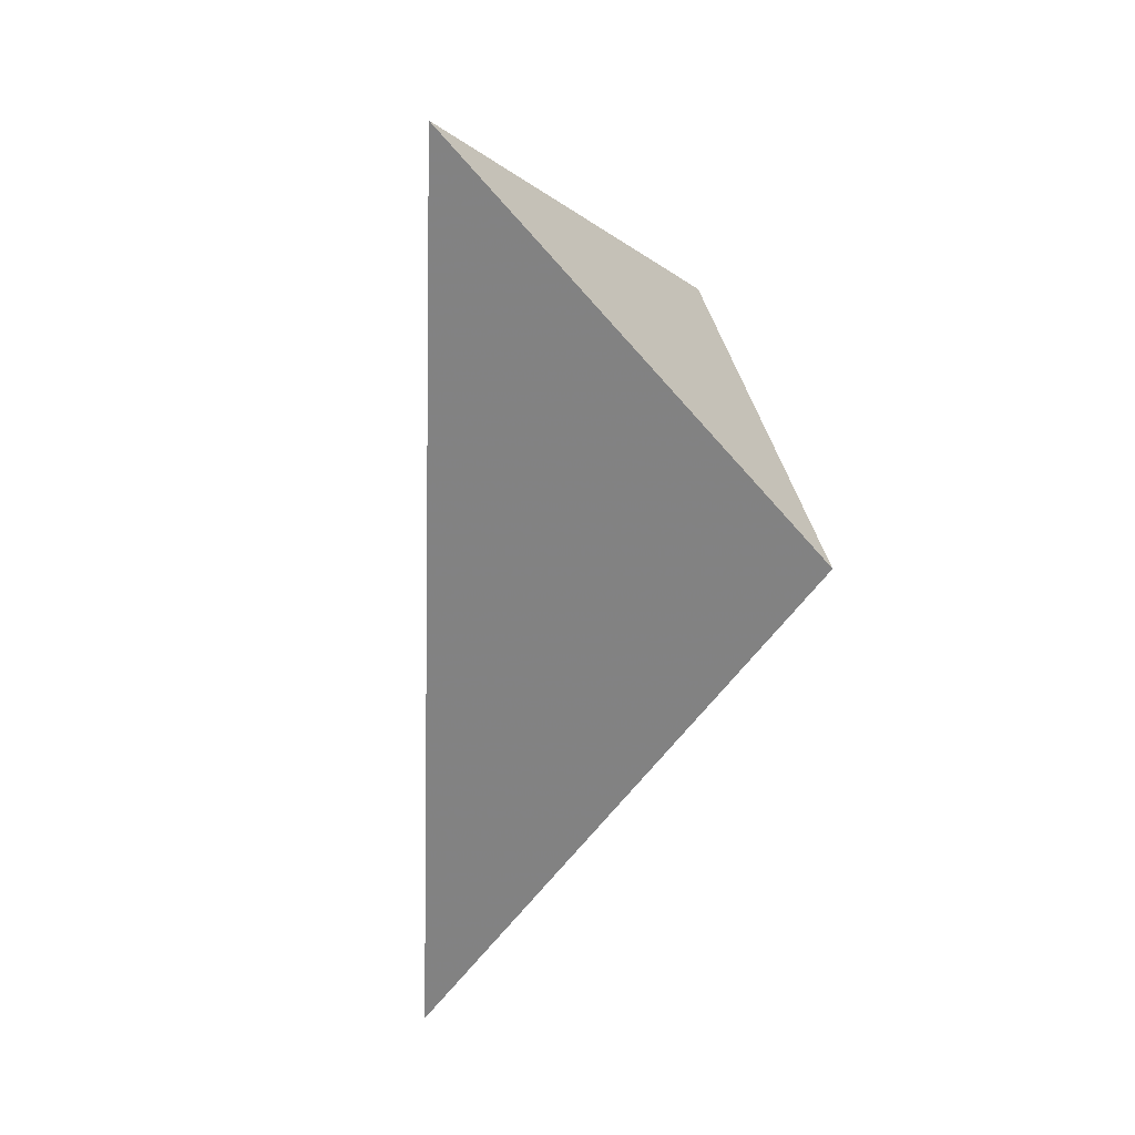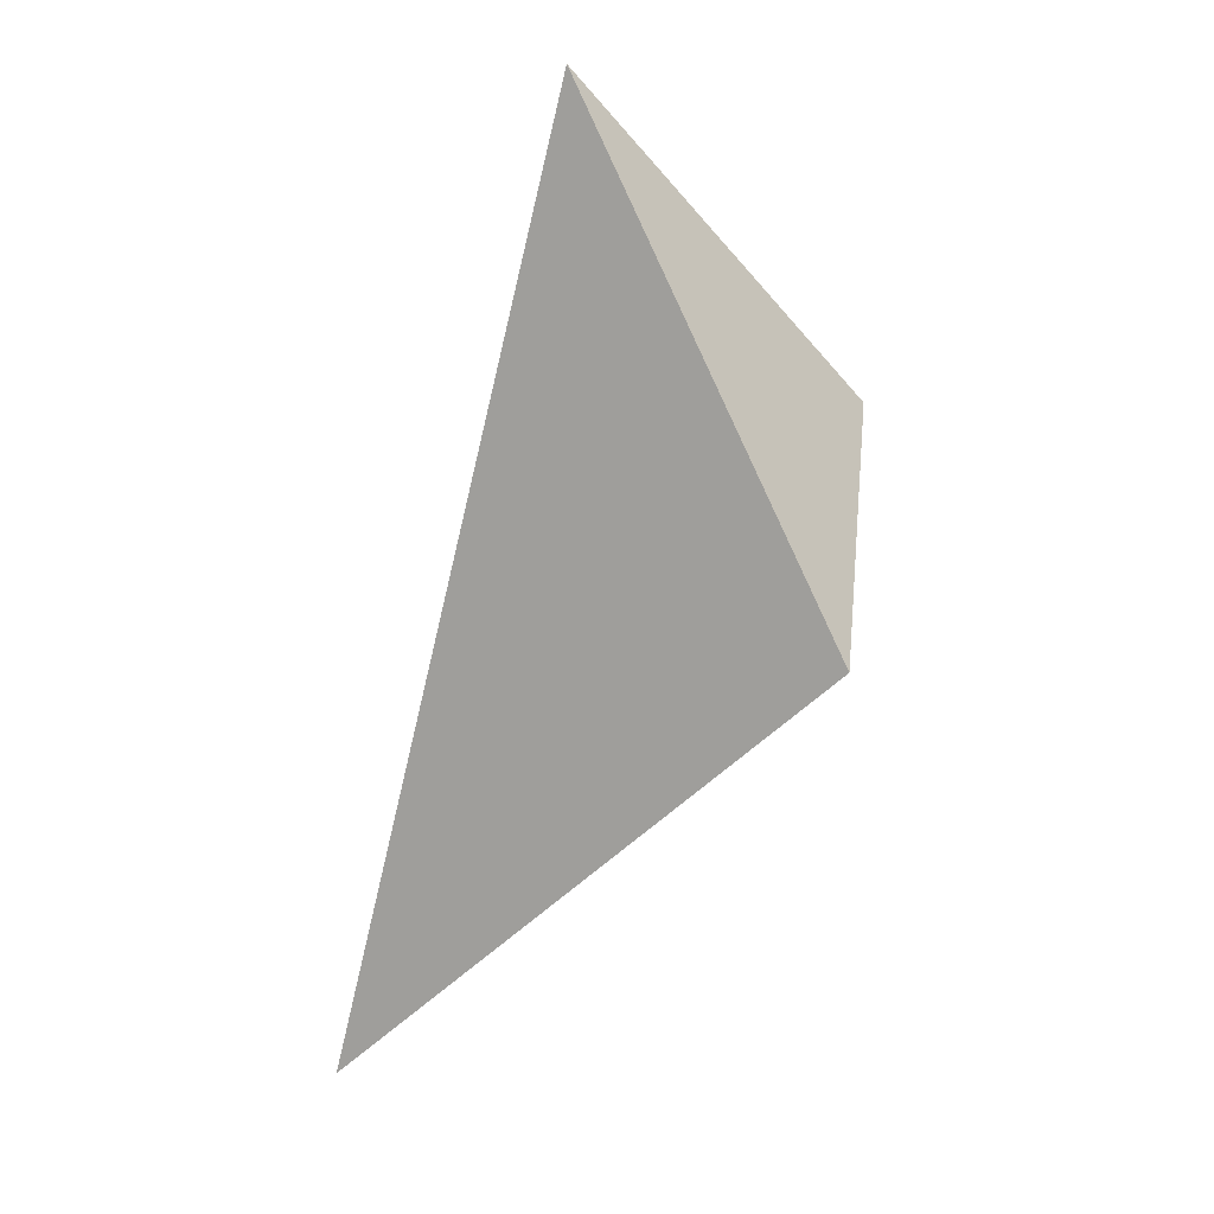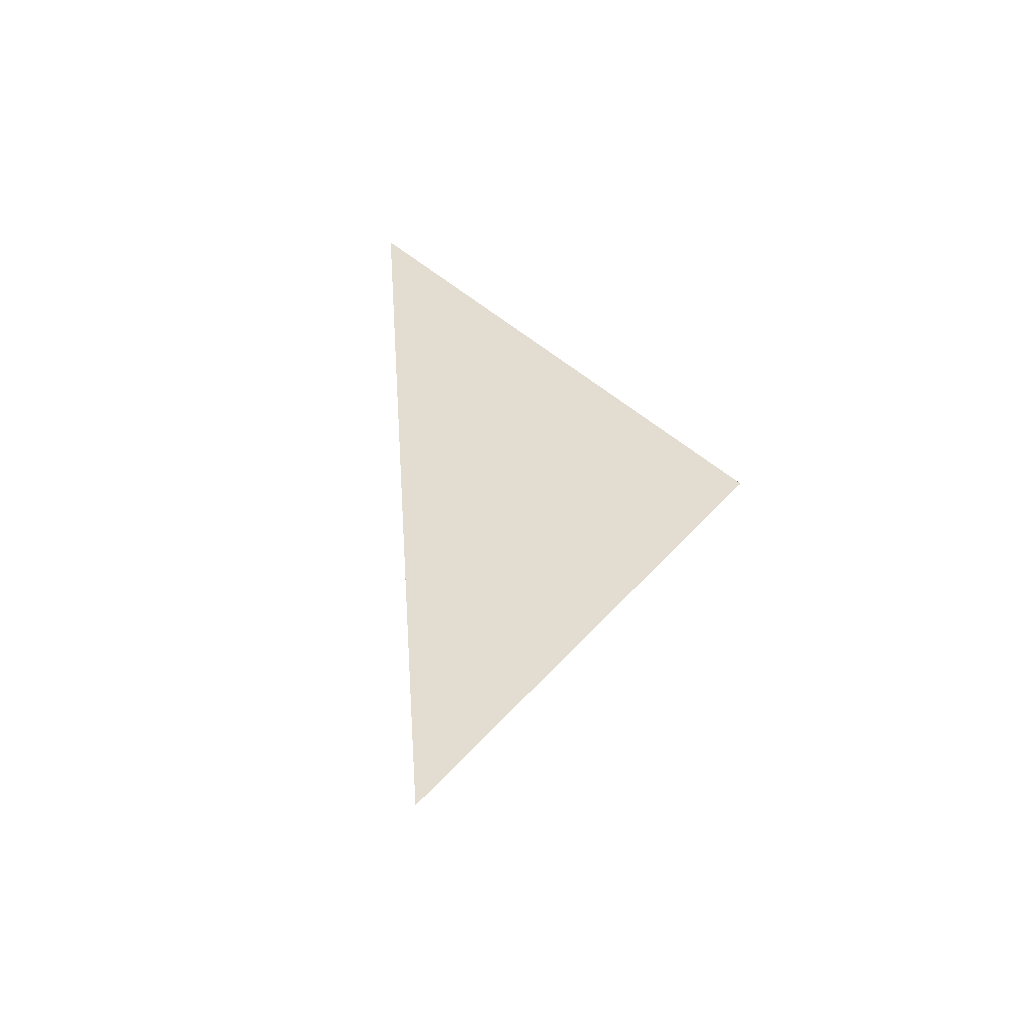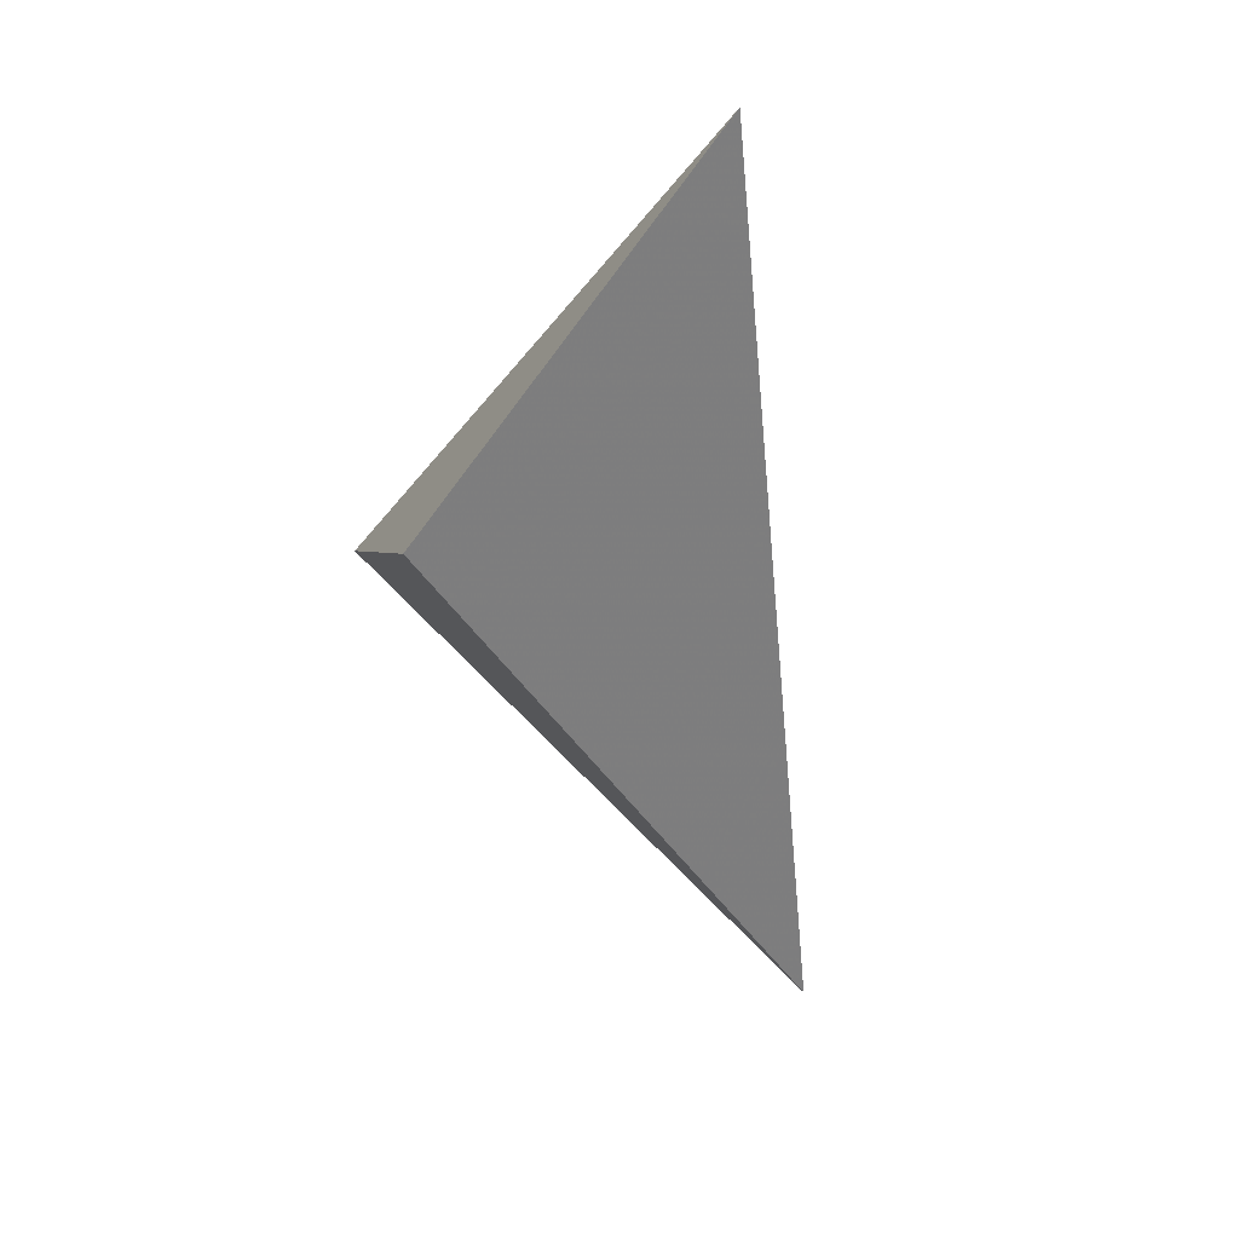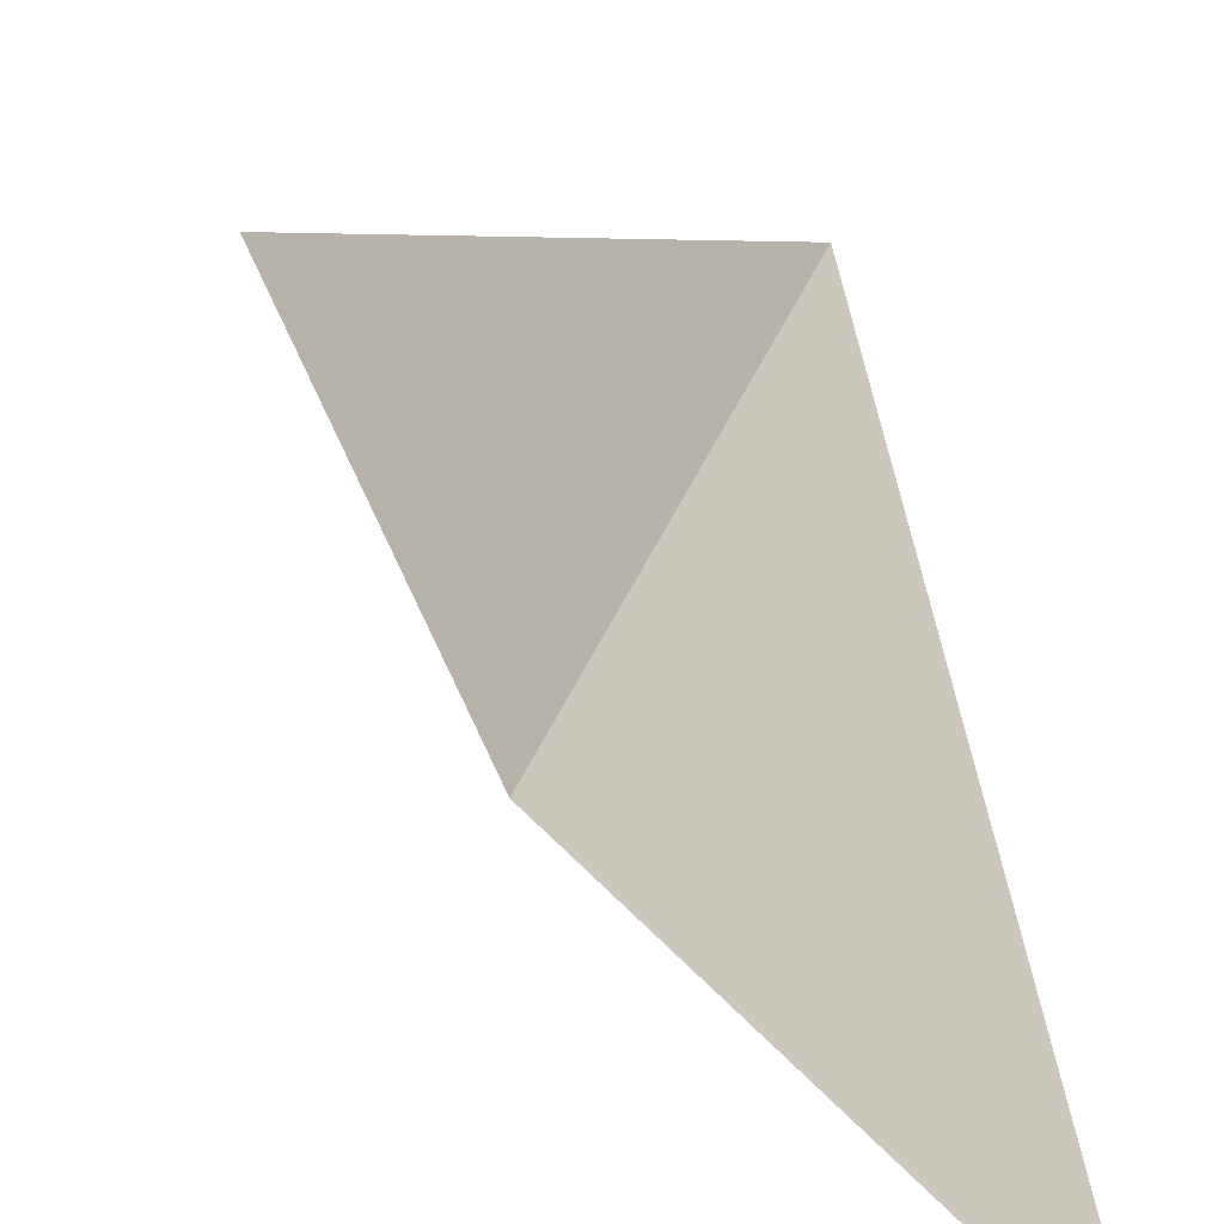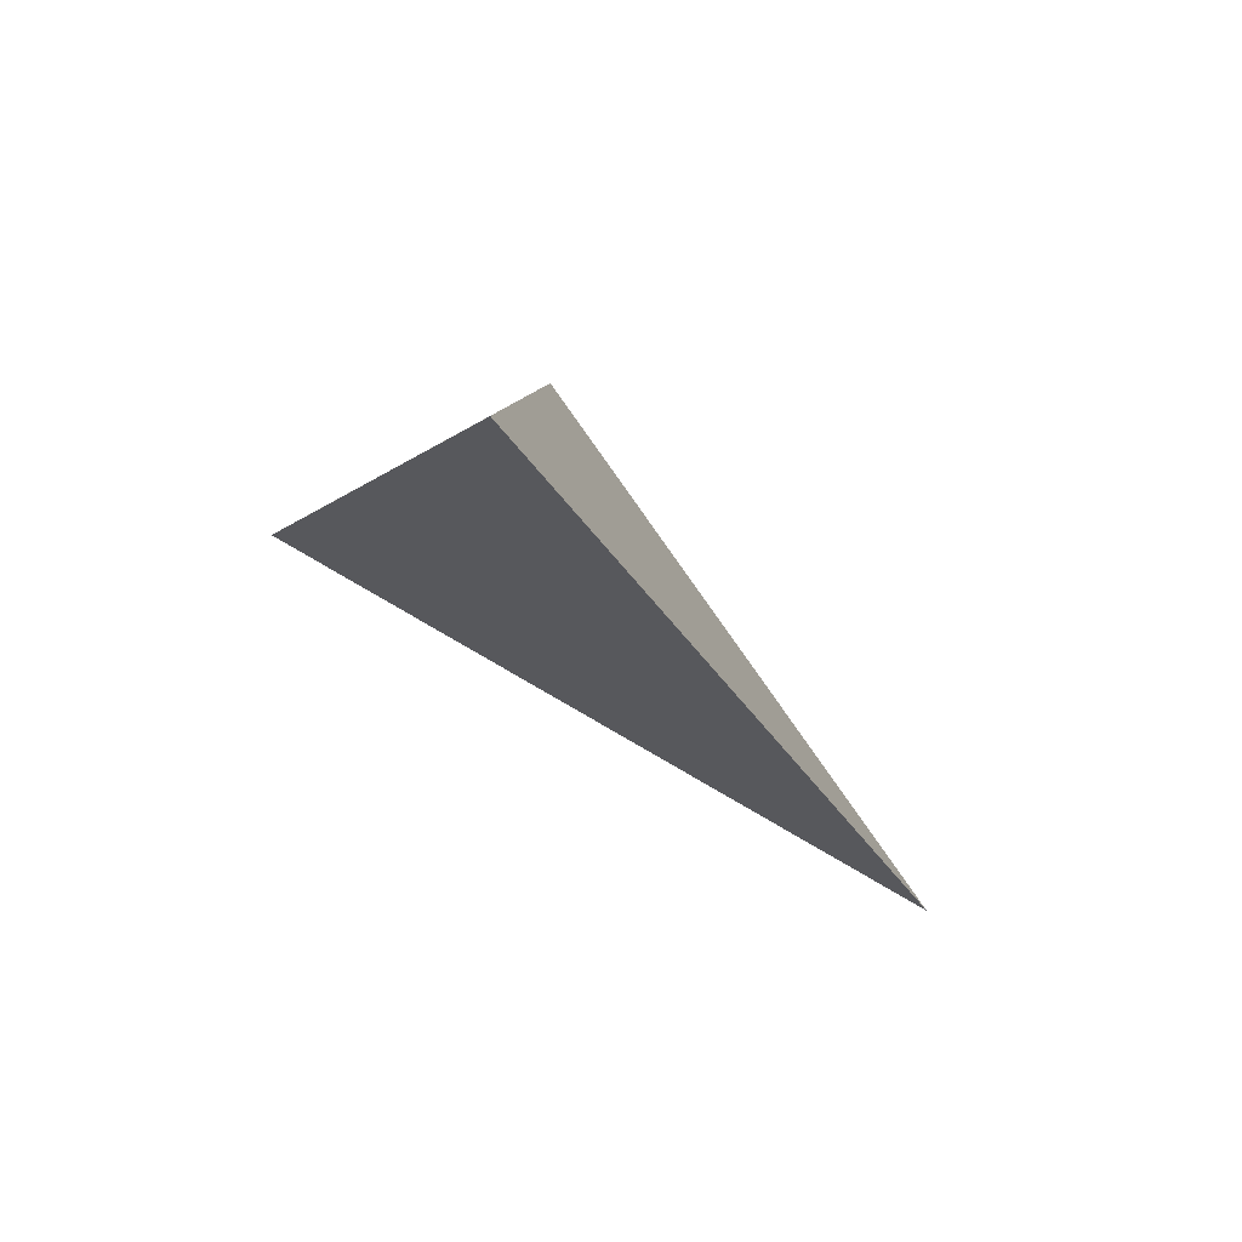
<metadata>
{"format":"obj","ext":"obj","renderer":"f3d","projection":"perspective","resolution":1024,"background":"white","views":[{"elev":55.0,"azim":-107.4,"up":"+Y"},{"elev":39.4,"azim":-79.8,"up":"+Y"},{"elev":-28.5,"azim":-121.5,"up":"+Y"},{"elev":11.4,"azim":80.8,"up":"+Y"},{"elev":56.2,"azim":125.9,"up":"+Z"},{"elev":51.8,"azim":139.2,"up":"+Y"}]}
</metadata>
<code>
v -0.2796 3.866 1.604
v -0.04778 3.904 1.588
v -0.3566 3.518 1.281
v -0.07607 4.145 1.395
f 2 1 3
f 3 1 4
f 4 1 2
f 4 2 3

</code>
